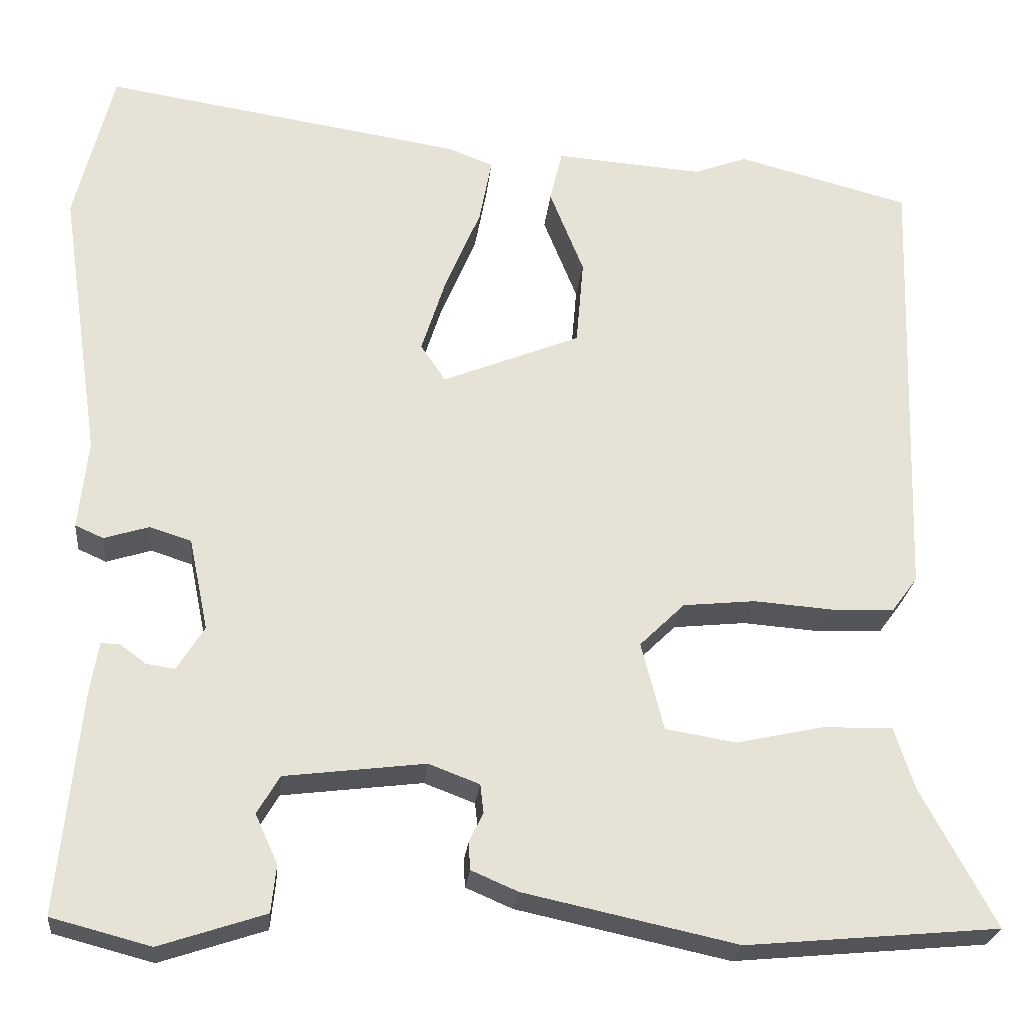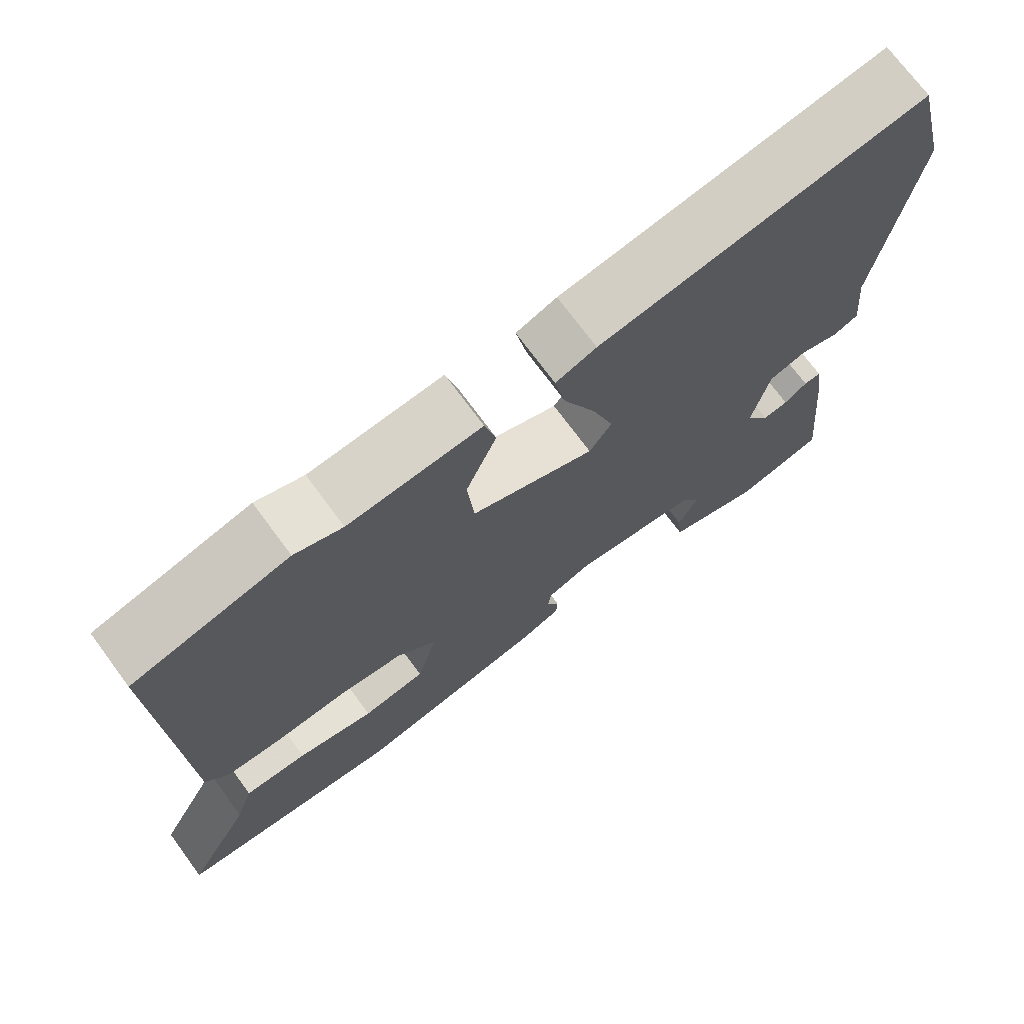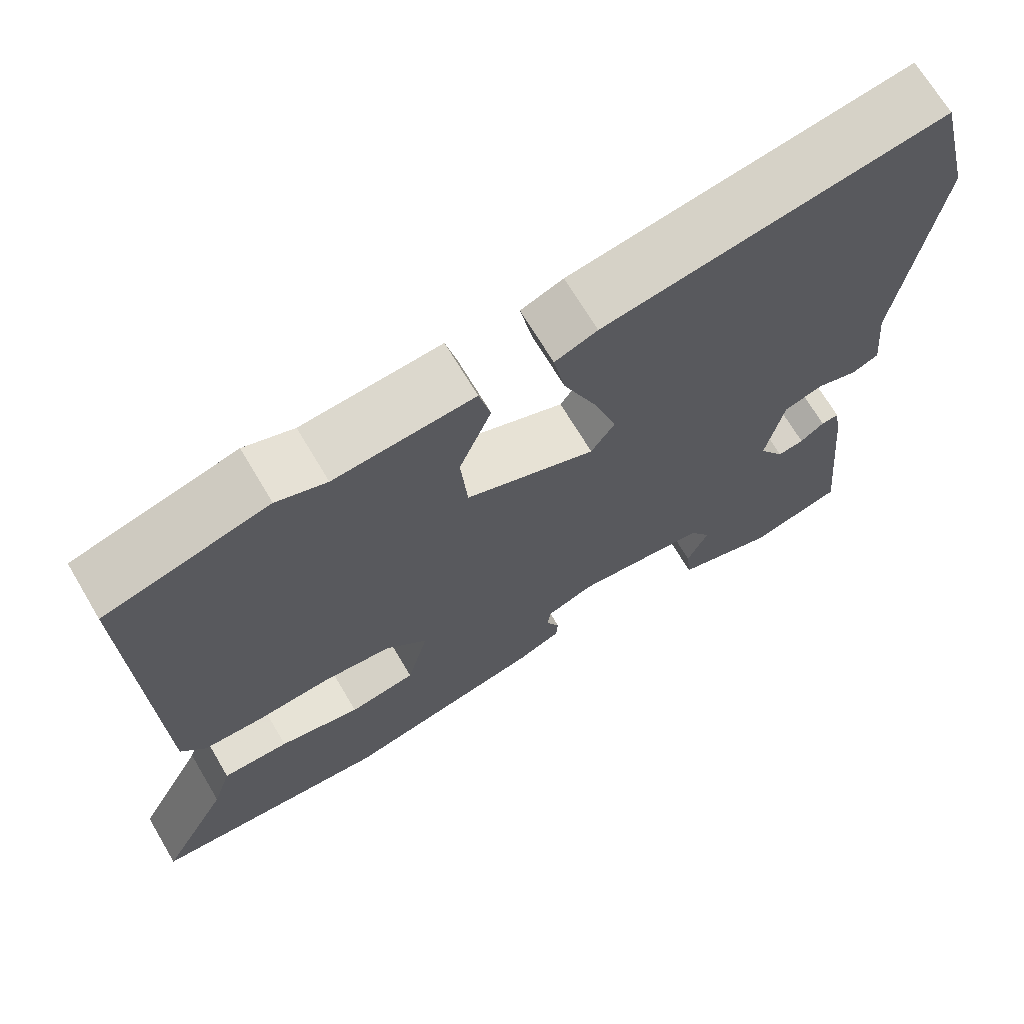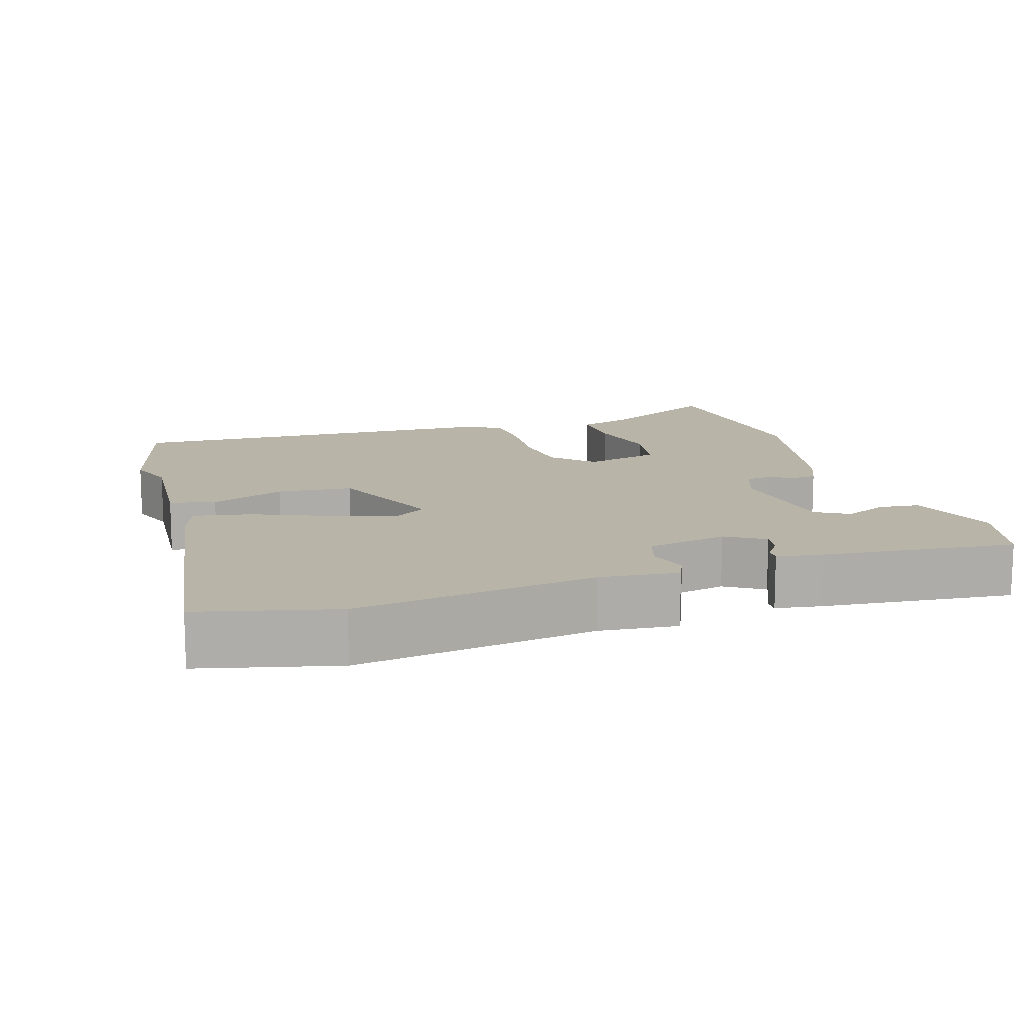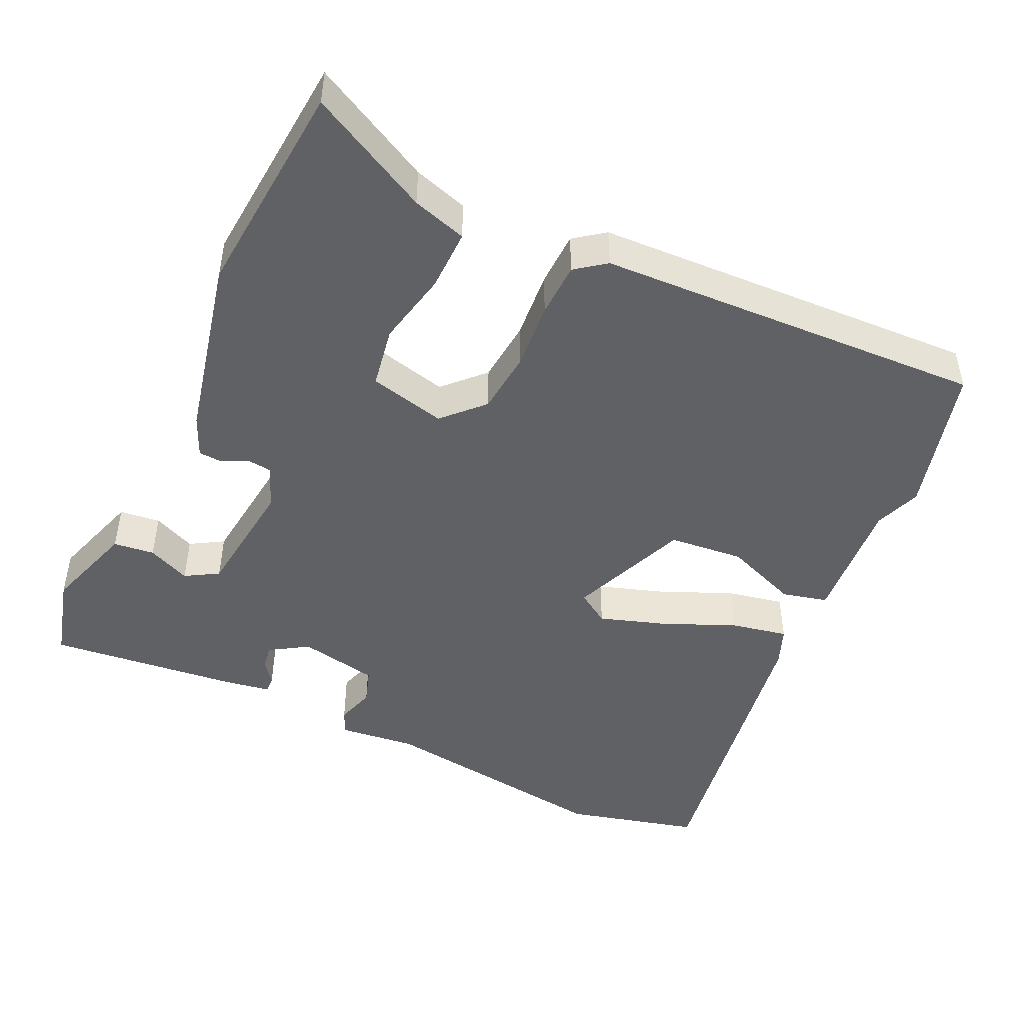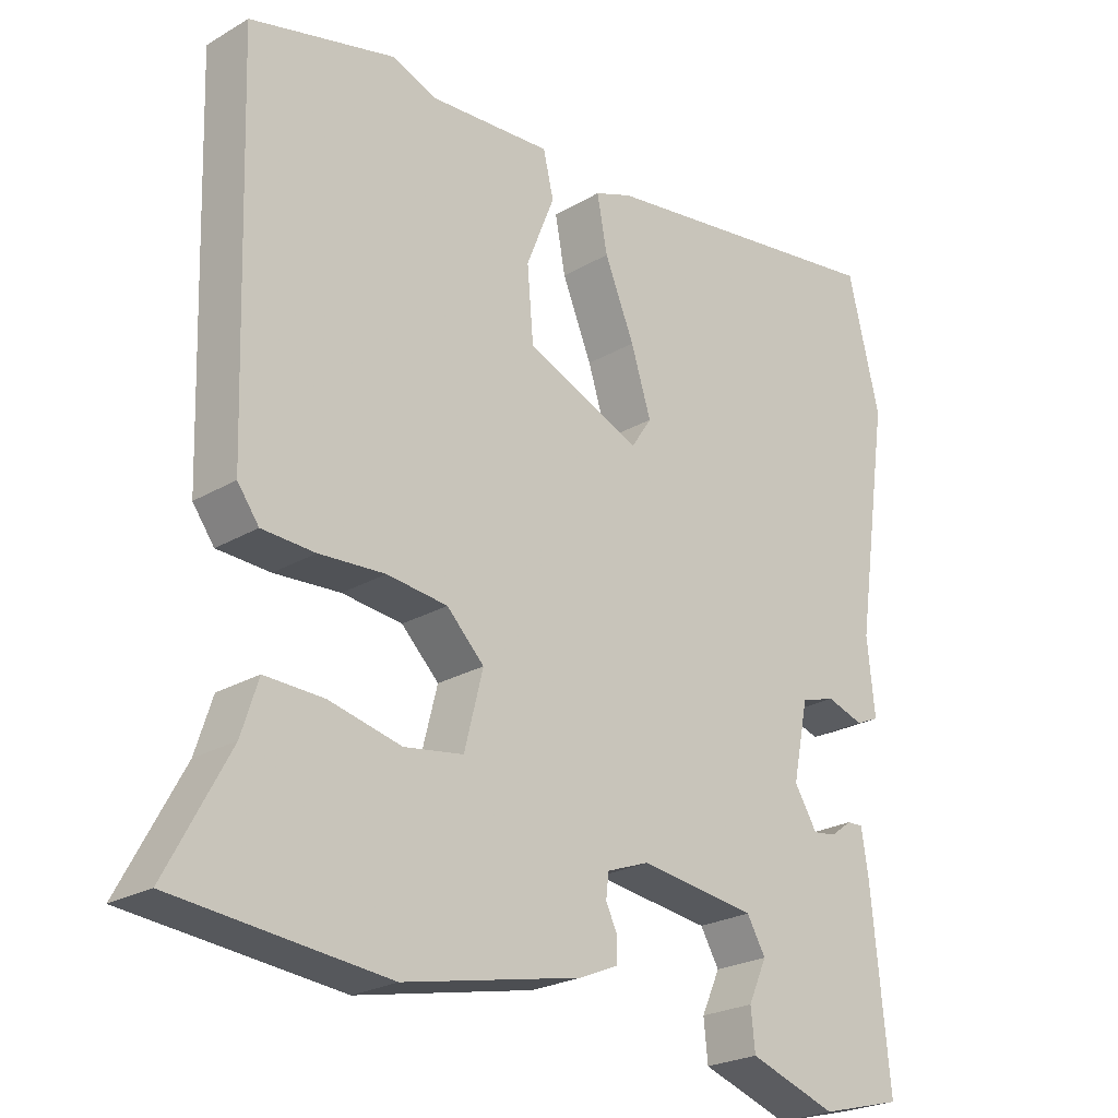
<metadata>
{"format":"obj","ext":"obj","renderer":"f3d","projection":"perspective","resolution":1024,"background":"white","views":[{"elev":-24.9,"azim":174.2,"up":"+Z"},{"elev":72.4,"azim":-36.4,"up":"+Z"},{"elev":69.1,"azim":-30.7,"up":"+Z"},{"elev":13.2,"azim":72.6,"up":"+Y"},{"elev":-46.9,"azim":-114.6,"up":"+Y"},{"elev":-24.1,"azim":-45.8,"up":"+Z"}]}
</metadata>
<code>
v -0.303 0.07 -0.518
v -0.607 0.07 -0.49
v -0.518 0.07 -0.324
v -0.494 0.07 -0.249
v -0.409 0.07 -0.251
v -0.305 0.07 -0.274
v -0.22 0.07 -0.26
v -0.193 0.07 -0.154
v -0.247 0.07 -0.101
v -0.334 0.07 -0.092
v -0.429 0.07 -0.099
v -0.505 0.07 -0.096
v -0.536 0.07 -0.054
v -0.554 0.07 0.486
v -0.346 0.07 0.54
v -0.282 0.07 0.516
v -0.104 0.07 0.529
v -0.089 0.07 0.466
v -0.13 0.07 0.363
v -0.121 0.07 0.259
v 0.045 0.07 0.191
v 0.075 0.07 0.236
v 0.046 0.07 0.327
v 0.003 0.07 0.43
v -0.012 0.07 0.509
v 0.042 0.07 0.53
v 0.476 0.07 0.597
v 0.522 0.07 0.41
v 0.473 0.07 0.079
v 0.484 0.07 -0.029
v 0.45 0.07 -0.044
v 0.396 0.07 -0.027
v 0.346 0.07 -0.043
v 0.323 0.07 -0.154
v 0.356 0.07 -0.207
v 0.39 0.07 -0.202
v 0.421 0.07 -0.179
v 0.444 0.07 -0.178
v 0.454 0.07 -0.241
v 0.48 0.07 -0.507
v 0.361 0.07 -0.538
v 0.234 0.07 -0.496
v 0.228 0.07 -0.439
v 0.255 0.07 -0.38
v 0.228 0.07 -0.334
v 0.059 0.07 -0.313
v -0.002 0.07 -0.336
v -0.006 0.07 -0.37
v 0.011 0.07 -0.406
v 0.009 0.07 -0.439
v -0.047 0.07 -0.463
v -0.303 0 -0.518
v -0.607 0 -0.49
v -0.518 0 -0.324
v -0.494 0 -0.249
v -0.409 0 -0.251
v -0.305 0 -0.274
v -0.22 0 -0.26
v -0.193 0 -0.154
v -0.247 0 -0.101
v -0.334 0 -0.092
v -0.429 0 -0.099
v -0.505 0 -0.096
v -0.536 0 -0.054
v -0.554 0 0.486
v -0.346 0 0.54
v -0.282 0 0.516
v -0.104 0 0.529
v -0.089 0 0.466
v -0.13 0 0.363
v -0.121 0 0.259
v 0.045 0 0.191
v 0.075 0 0.236
v 0.046 0 0.327
v 0.003 0 0.43
v -0.012 0 0.509
v 0.042 0 0.53
v 0.476 0 0.597
v 0.522 0 0.41
v 0.473 0 0.079
v 0.484 0 -0.029
v 0.45 0 -0.044
v 0.396 0 -0.027
v 0.346 0 -0.043
v 0.323 0 -0.154
v 0.356 0 -0.207
v 0.39 0 -0.202
v 0.421 0 -0.179
v 0.444 0 -0.178
v 0.454 0 -0.241
v 0.48 0 -0.507
v 0.361 0 -0.538
v 0.234 0 -0.496
v 0.228 0 -0.439
v 0.255 0 -0.38
v 0.228 0 -0.334
v 0.059 0 -0.313
v -0.002 0 -0.336
v -0.006 0 -0.37
v 0.011 0 -0.406
v 0.009 0 -0.439
v -0.047 0 -0.463
f 1 2 3
f 51 1 3
f 50 51 3
f 49 50 3
f 48 49 3
f 47 48 3 4
f 42 43 44
f 41 42 44
f 40 41 44
f 39 40 44
f 38 39 44
f 37 38 44
f 36 37 44
f 35 36 44 45
f 34 35 45 46
f 29 30 31 32
f 29 32 33
f 28 29 33
f 27 28 33
f 26 27 33
f 25 26 33
f 24 25 33
f 23 24 33
f 22 23 33 34
f 16 17 18 19
f 16 19 20
f 15 16 20
f 14 15 20
f 13 14 20
f 12 13 20
f 11 12 20
f 10 11 20
f 9 10 20 21
f 4 5 6
f 47 4 6
f 47 6 7
f 46 47 7
f 34 46 7
f 22 34 7
f 21 22 7
f 8 9 21
f 7 8 21
f 54 53 52
f 54 52 102
f 54 102 101
f 54 101 100
f 54 100 99
f 55 54 99 98
f 95 94 93
f 95 93 92
f 95 92 91
f 95 91 90
f 95 90 89
f 95 89 88
f 95 88 87
f 96 95 87 86
f 97 96 86 85
f 83 82 81 80
f 84 83 80
f 84 80 79
f 84 79 78
f 84 78 77
f 84 77 76
f 84 76 75
f 84 75 74
f 85 84 74 73
f 70 69 68 67
f 71 70 67
f 71 67 66
f 71 66 65
f 71 65 64
f 71 64 63
f 71 63 62
f 71 62 61
f 72 71 61 60
f 57 56 55
f 57 55 98
f 58 57 98
f 58 98 97
f 58 97 85
f 58 85 73
f 58 73 72
f 72 60 59
f 72 59 58
f 1 52 53 2
f 2 53 54 3
f 3 54 55 4
f 4 55 56 5
f 5 56 57 6
f 6 57 58 7
f 7 58 59 8
f 8 59 60 9
f 9 60 61 10
f 10 61 62 11
f 11 62 63 12
f 12 63 64 13
f 13 64 65 14
f 14 65 66 15
f 15 66 67 16
f 16 67 68 17
f 17 68 69 18
f 18 69 70 19
f 19 70 71 20
f 20 71 72 21
f 21 72 73 22
f 22 73 74 23
f 23 74 75 24
f 24 75 76 25
f 25 76 77 26
f 26 77 78 27
f 27 78 79 28
f 28 79 80 29
f 29 80 81 30
f 30 81 82 31
f 31 82 83 32
f 32 83 84 33
f 33 84 85 34
f 34 85 86 35
f 35 86 87 36
f 36 87 88 37
f 37 88 89 38
f 38 89 90 39
f 39 90 91 40
f 40 91 92 41
f 41 92 93 42
f 42 93 94 43
f 43 94 95 44
f 44 95 96 45
f 45 96 97 46
f 46 97 98 47
f 47 98 99 48
f 48 99 100 49
f 49 100 101 50
f 50 101 102 51
f 51 102 52 1

</code>
